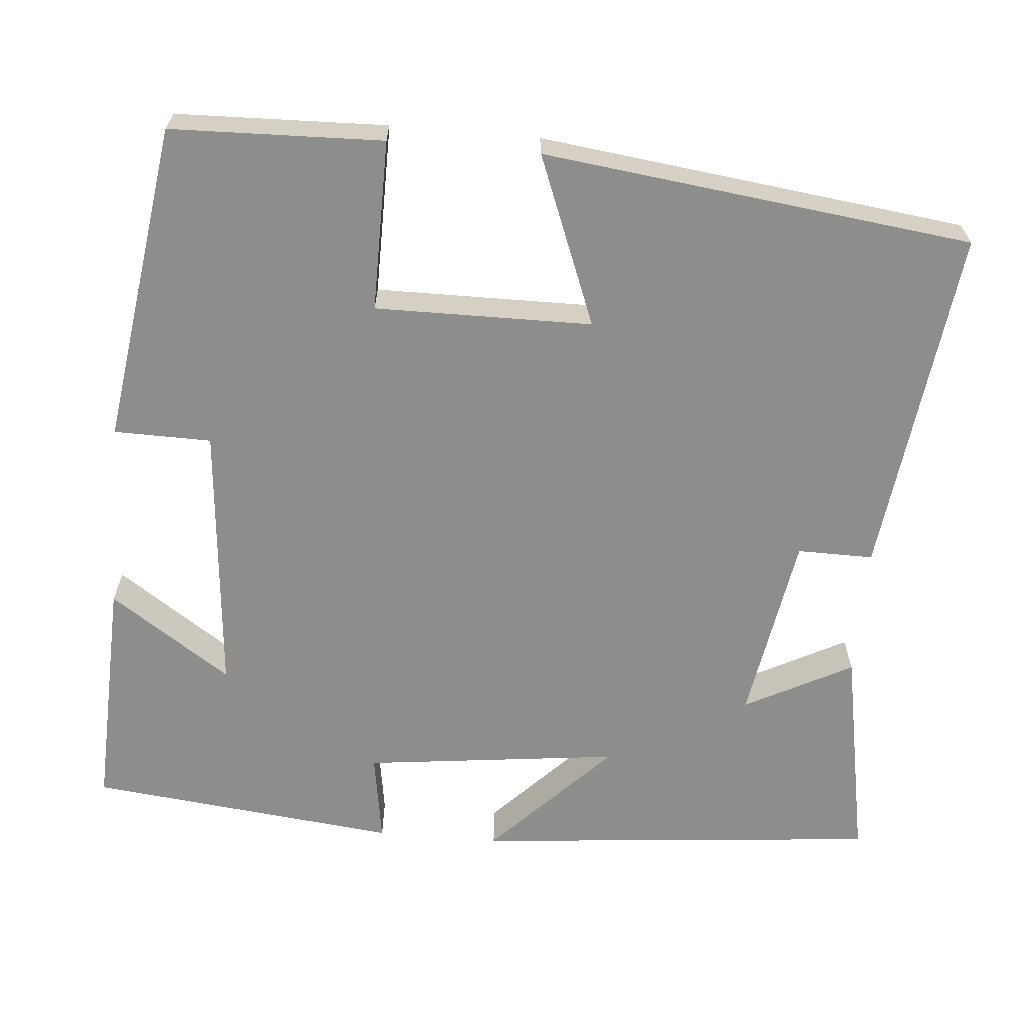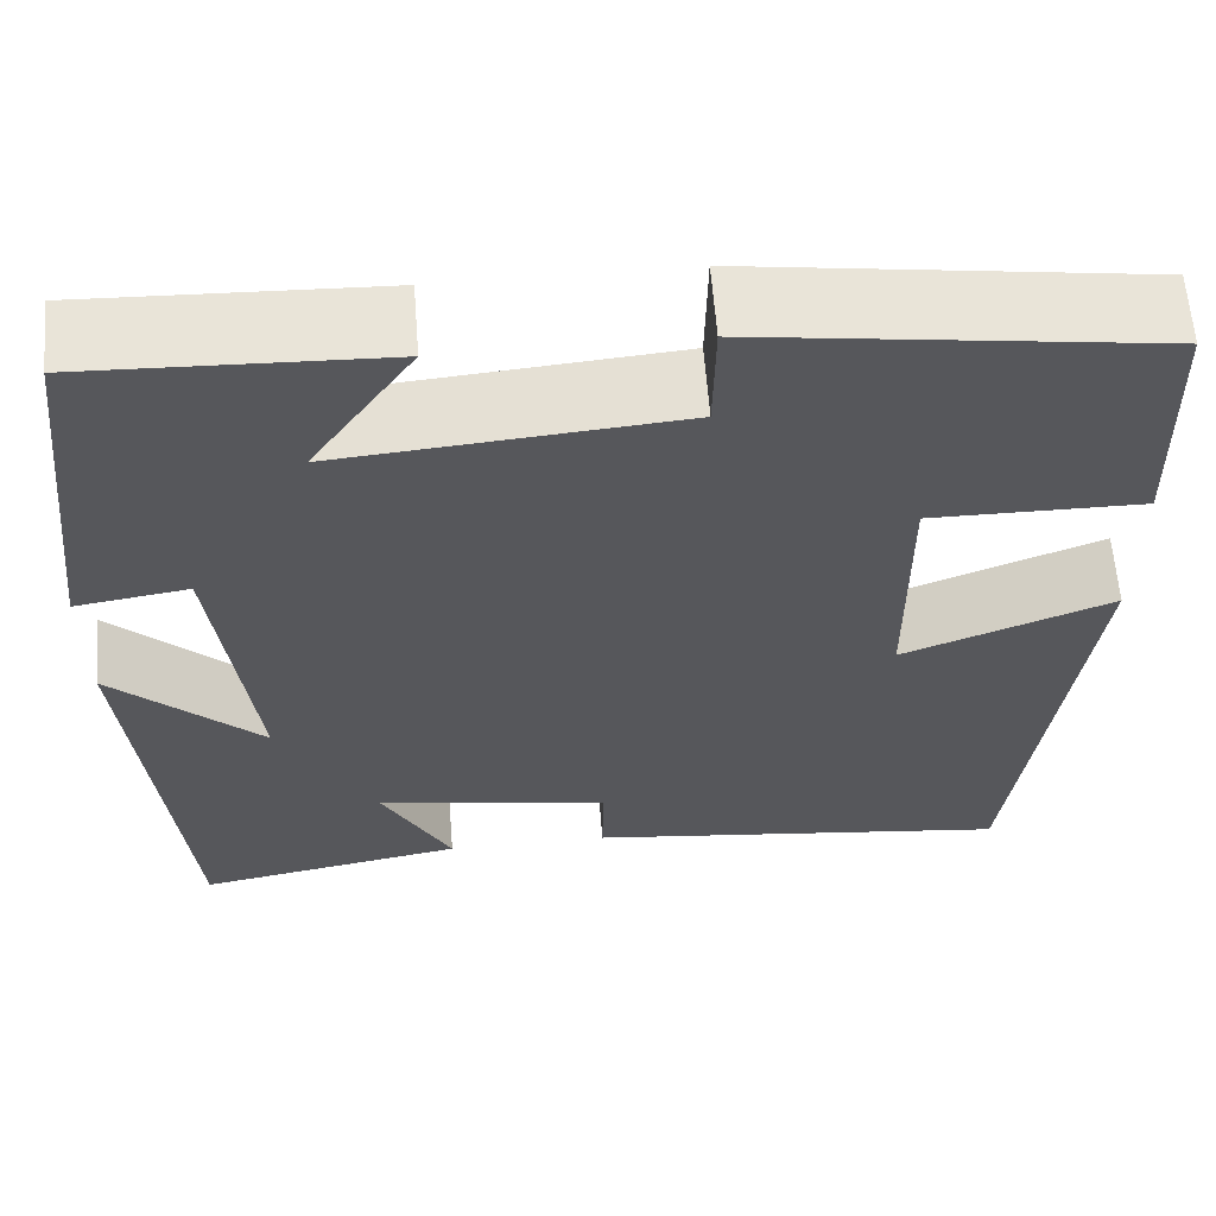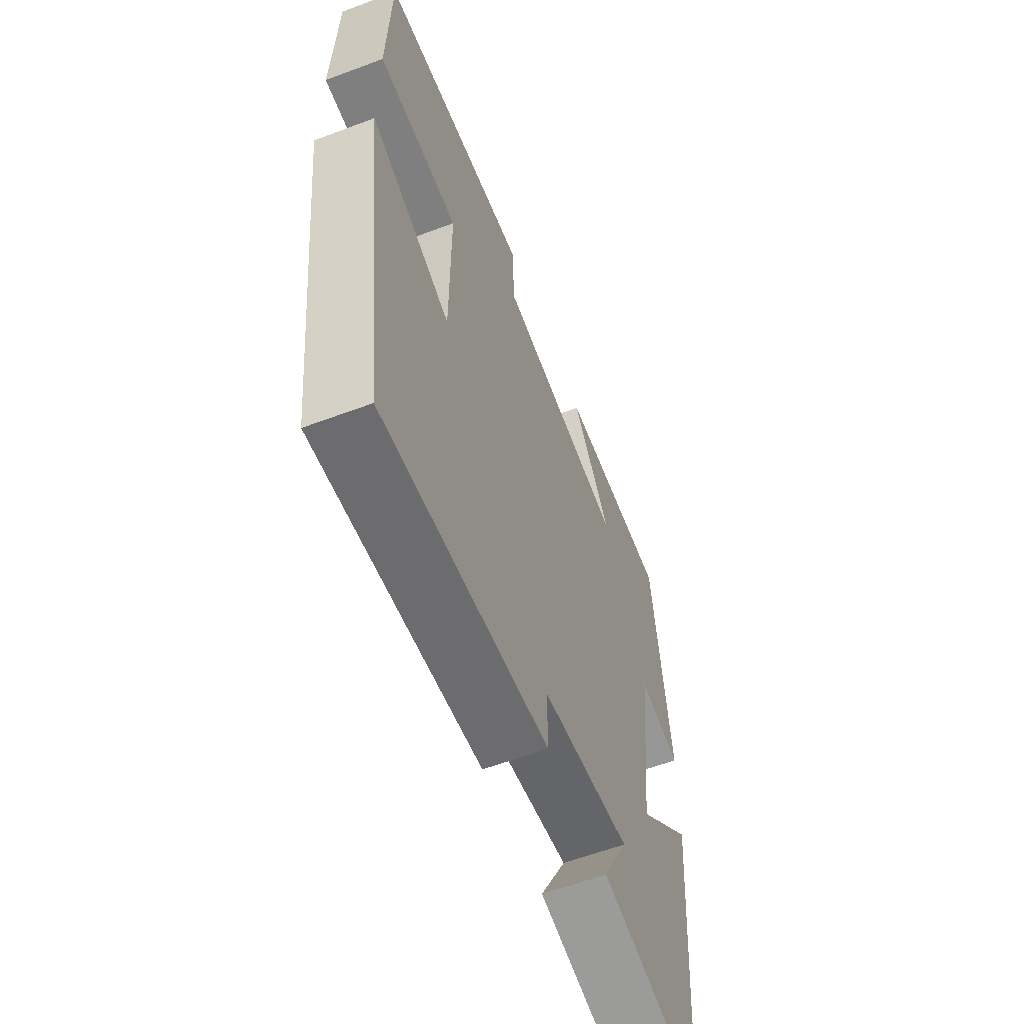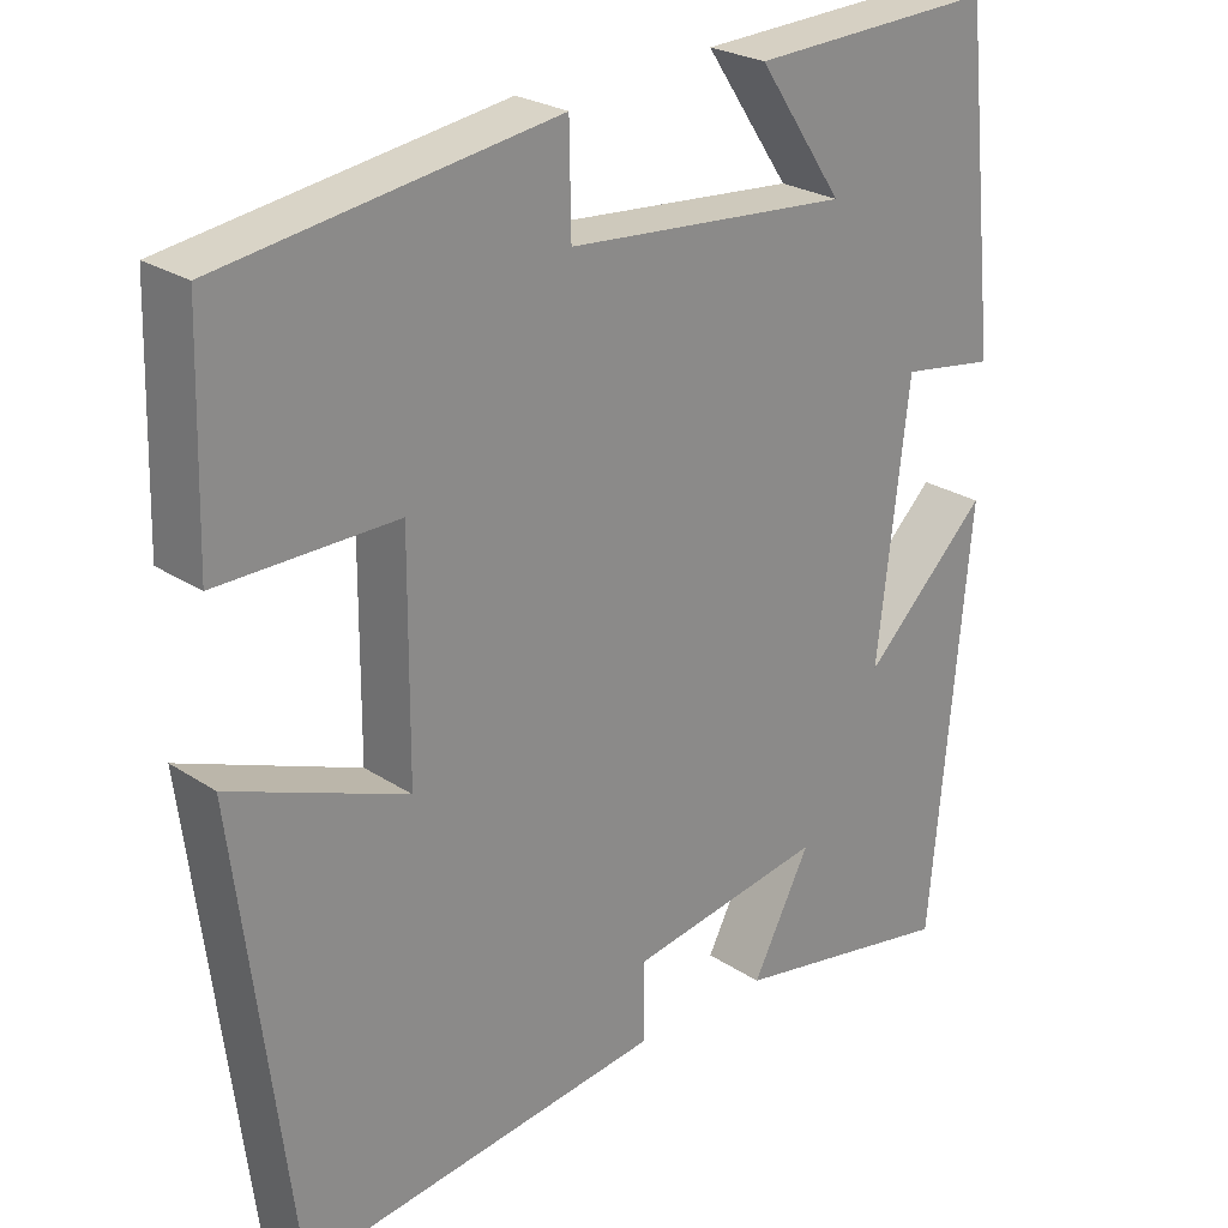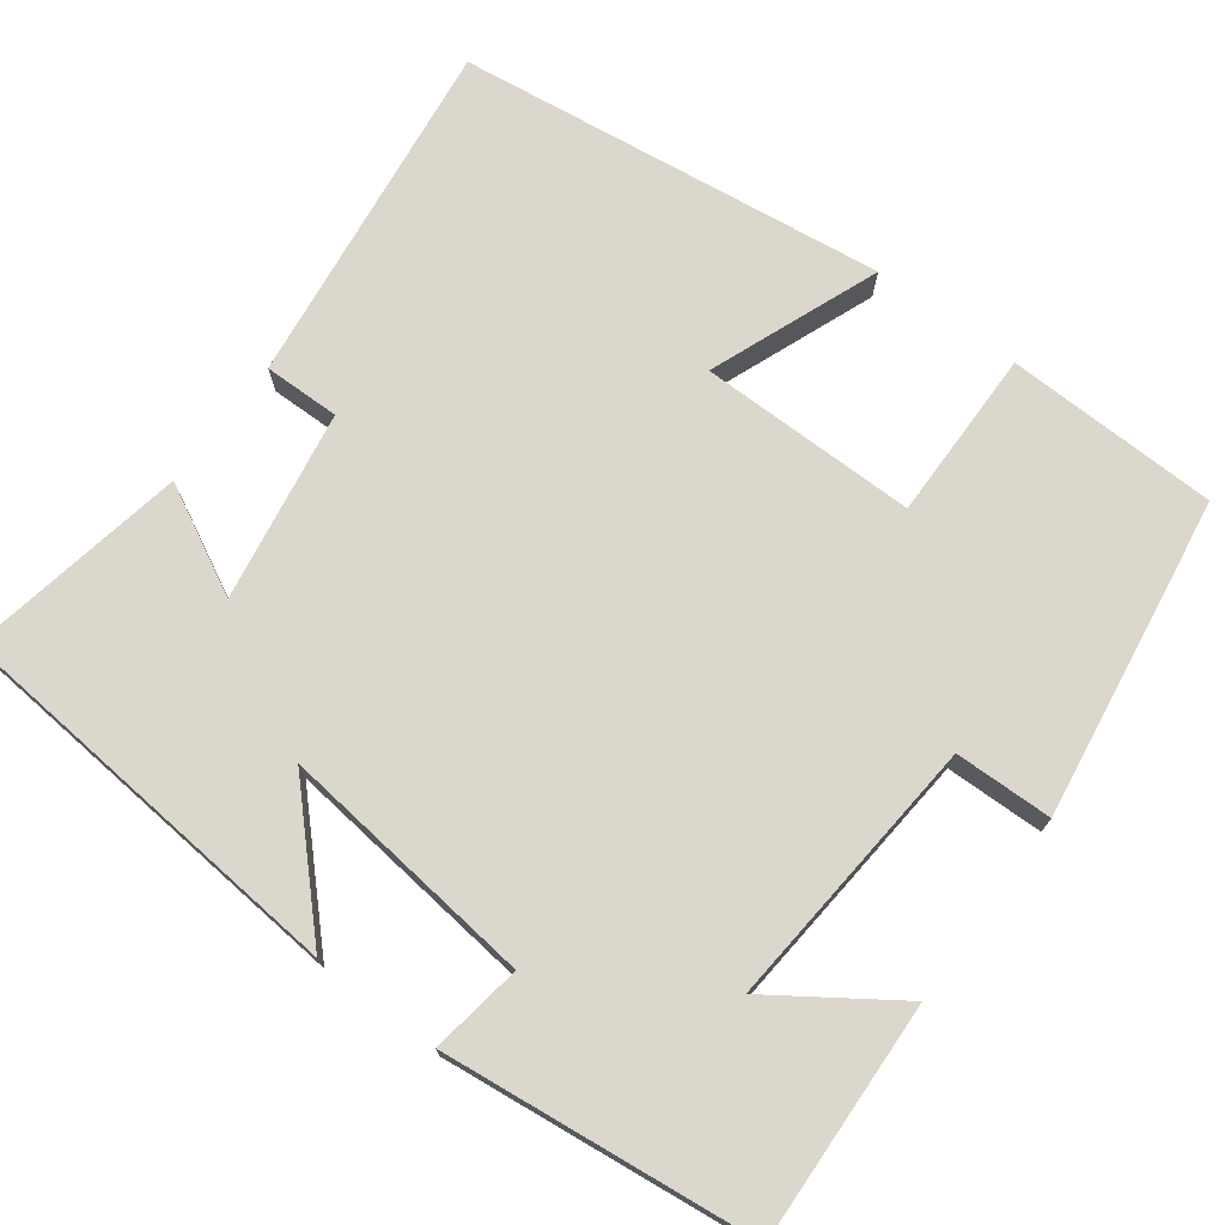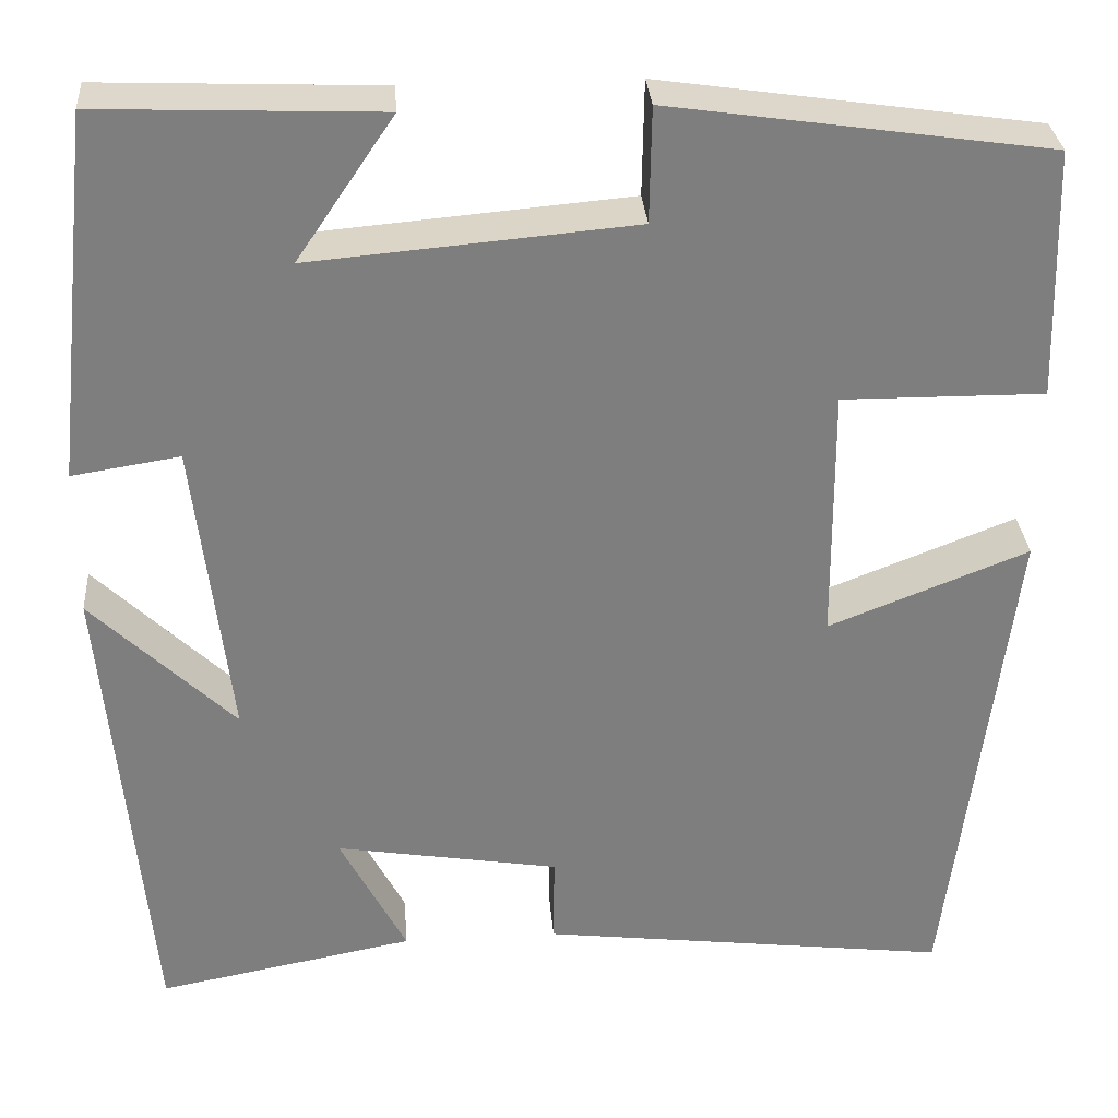
<metadata>
{"format":"obj","ext":"obj","renderer":"f3d","projection":"perspective","resolution":1024,"background":"white","views":[{"elev":-64.5,"azim":85.1,"up":"+Y"},{"elev":61.9,"azim":-4.5,"up":"+Z"},{"elev":-60.2,"azim":111.0,"up":"+Z"},{"elev":25.3,"azim":136.5,"up":"+Z"},{"elev":73.1,"azim":-53.4,"up":"+Y"},{"elev":30.9,"azim":-4.4,"up":"+Z"}]}
</metadata>
<code>
v 0.492 0.07 0.441
v 0.5 0.07 0.174
v 0.284 0.07 0.176
v 0.286 0.07 -0.098
v 0.5 0.07 -0.014
v 0.433 0.07 -0.555
v -0.009 0.07 -0.5
v -0.008 0.07 -0.404
v -0.248 0.07 -0.364
v -0.177 0.07 -0.5
v -0.453 0.07 -0.552
v -0.5 0.07 -0.038
v -0.347 0.07 -0.186
v -0.385 0.07 0.138
v -0.5 0.07 0.12
v -0.457 0.07 0.512
v -0.157 0.07 0.5
v -0.261 0.07 0.347
v 0.085 0.07 0.377
v 0.087 0.07 0.5
v 0.492 0 0.441
v 0.5 0 0.174
v 0.284 0 0.176
v 0.286 0 -0.098
v 0.5 0 -0.014
v 0.433 0 -0.555
v -0.009 0 -0.5
v -0.008 0 -0.404
v -0.248 0 -0.364
v -0.177 0 -0.5
v -0.453 0 -0.552
v -0.5 0 -0.038
v -0.347 0 -0.186
v -0.385 0 0.138
v -0.5 0 0.12
v -0.457 0 0.512
v -0.157 0 0.5
v -0.261 0 0.347
v 0.085 0 0.377
v 0.087 0 0.5
f 19 20 1 2
f 18 19 2 3
f 15 16 17 18
f 14 15 18
f 13 14 18 3
f 10 11 12 13
f 9 10 13
f 8 9 13 3
f 7 8 3 4
f 4 5 6 7
f 22 21 40 39
f 23 22 39 38
f 38 37 36 35
f 38 35 34
f 23 38 34 33
f 33 32 31 30
f 33 30 29
f 23 33 29 28
f 24 23 28 27
f 27 26 25 24
f 1 21 22 2
f 2 22 23 3
f 3 23 24 4
f 4 24 25 5
f 5 25 26 6
f 6 26 27 7
f 7 27 28 8
f 8 28 29 9
f 9 29 30 10
f 10 30 31 11
f 11 31 32 12
f 12 32 33 13
f 13 33 34 14
f 14 34 35 15
f 15 35 36 16
f 16 36 37 17
f 17 37 38 18
f 18 38 39 19
f 19 39 40 20
f 20 40 21 1

</code>
